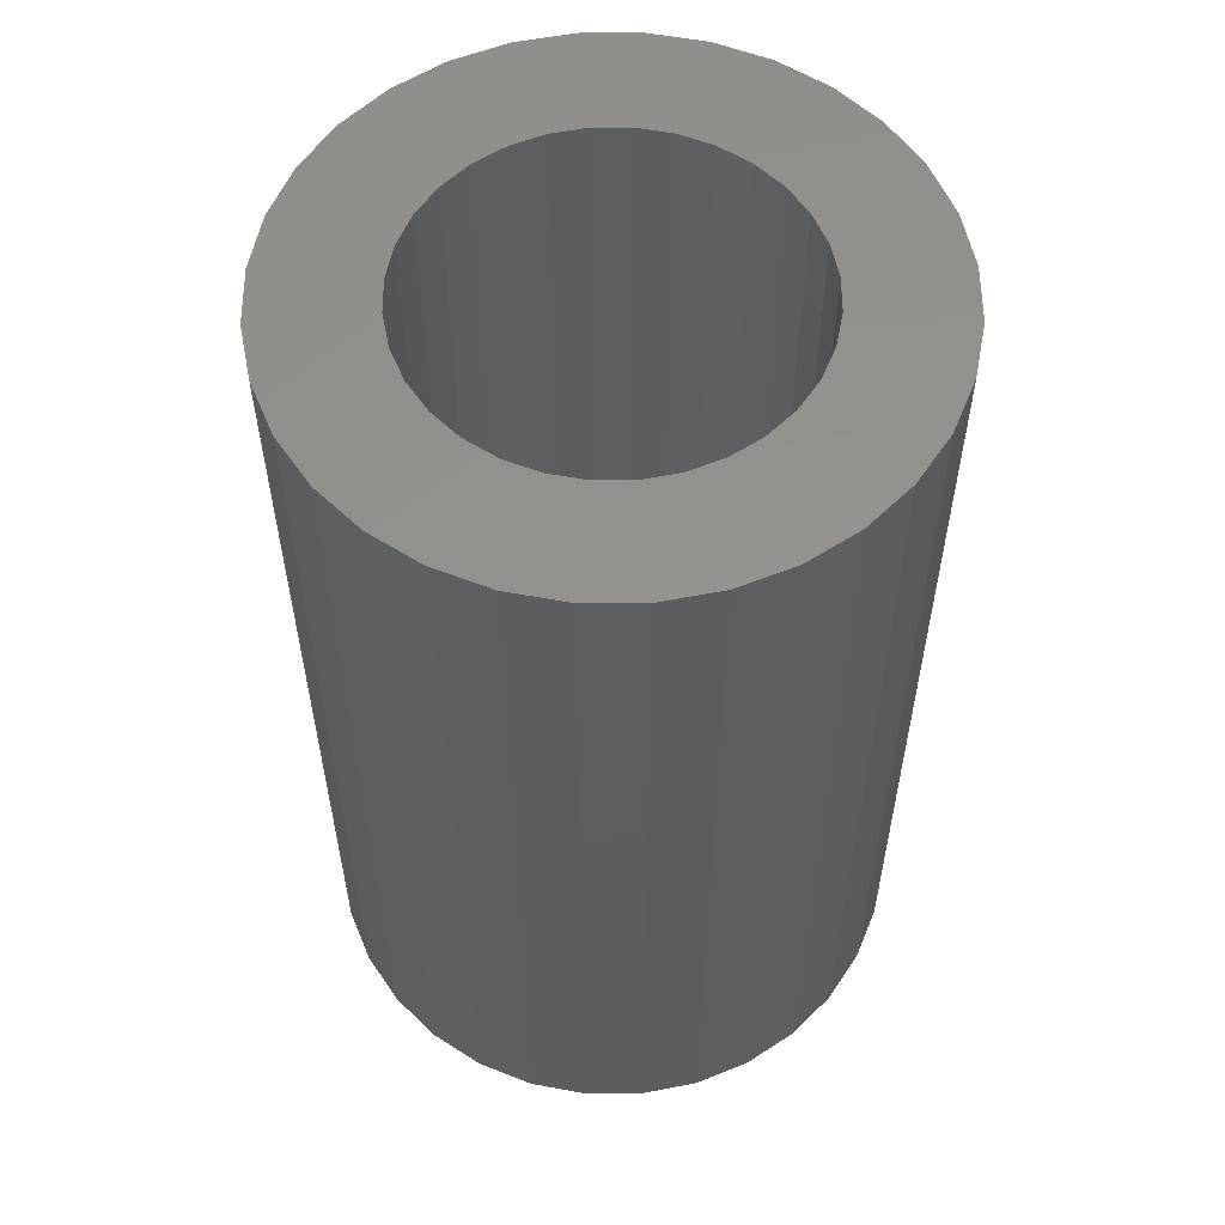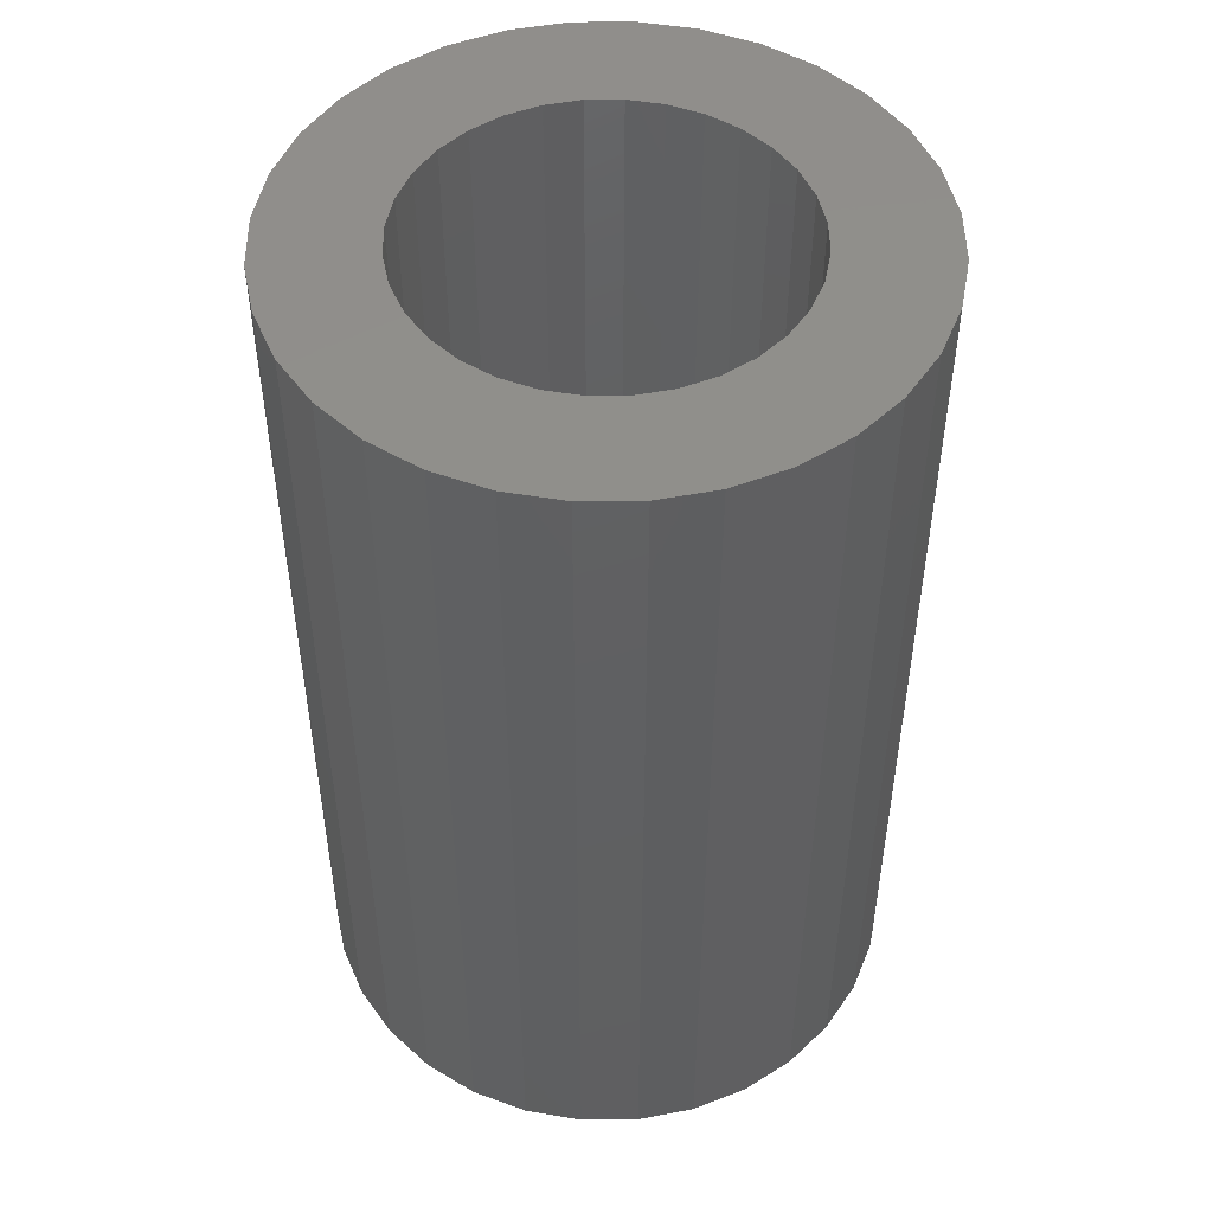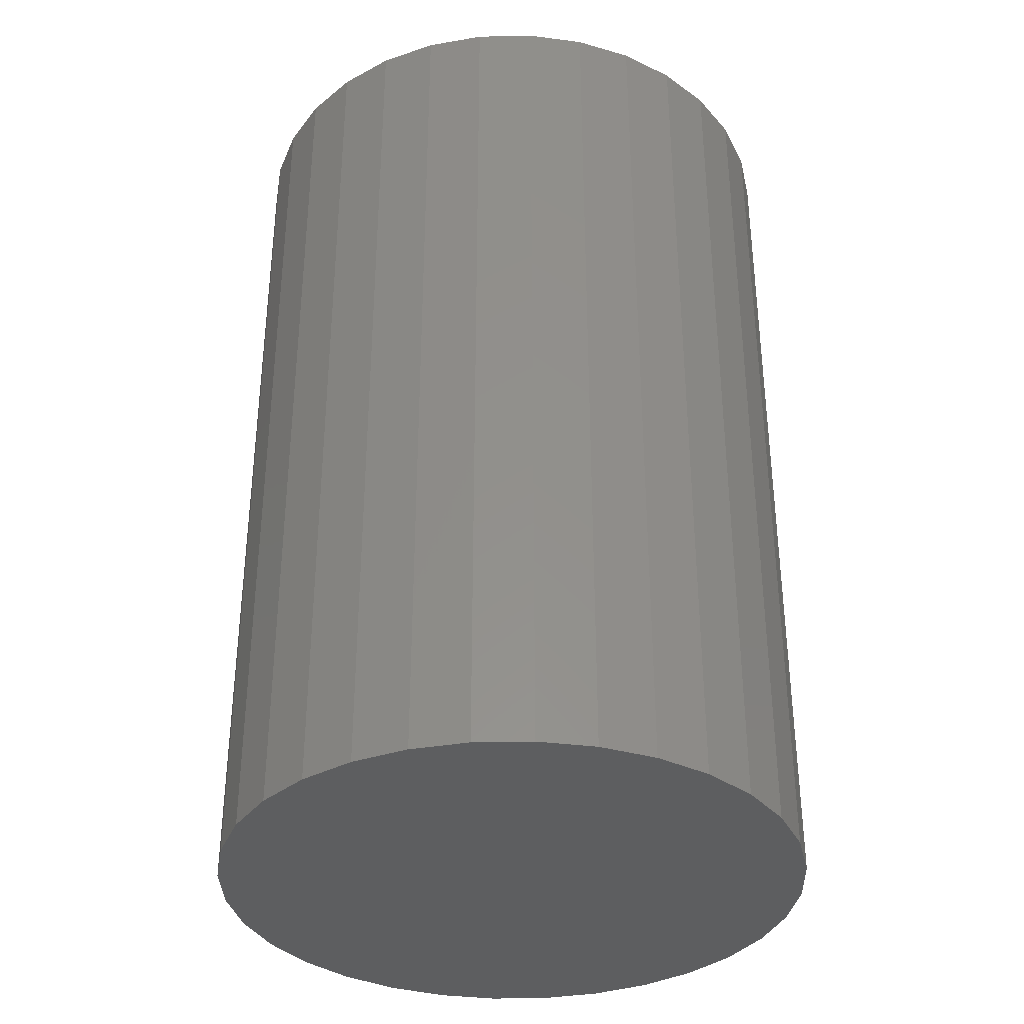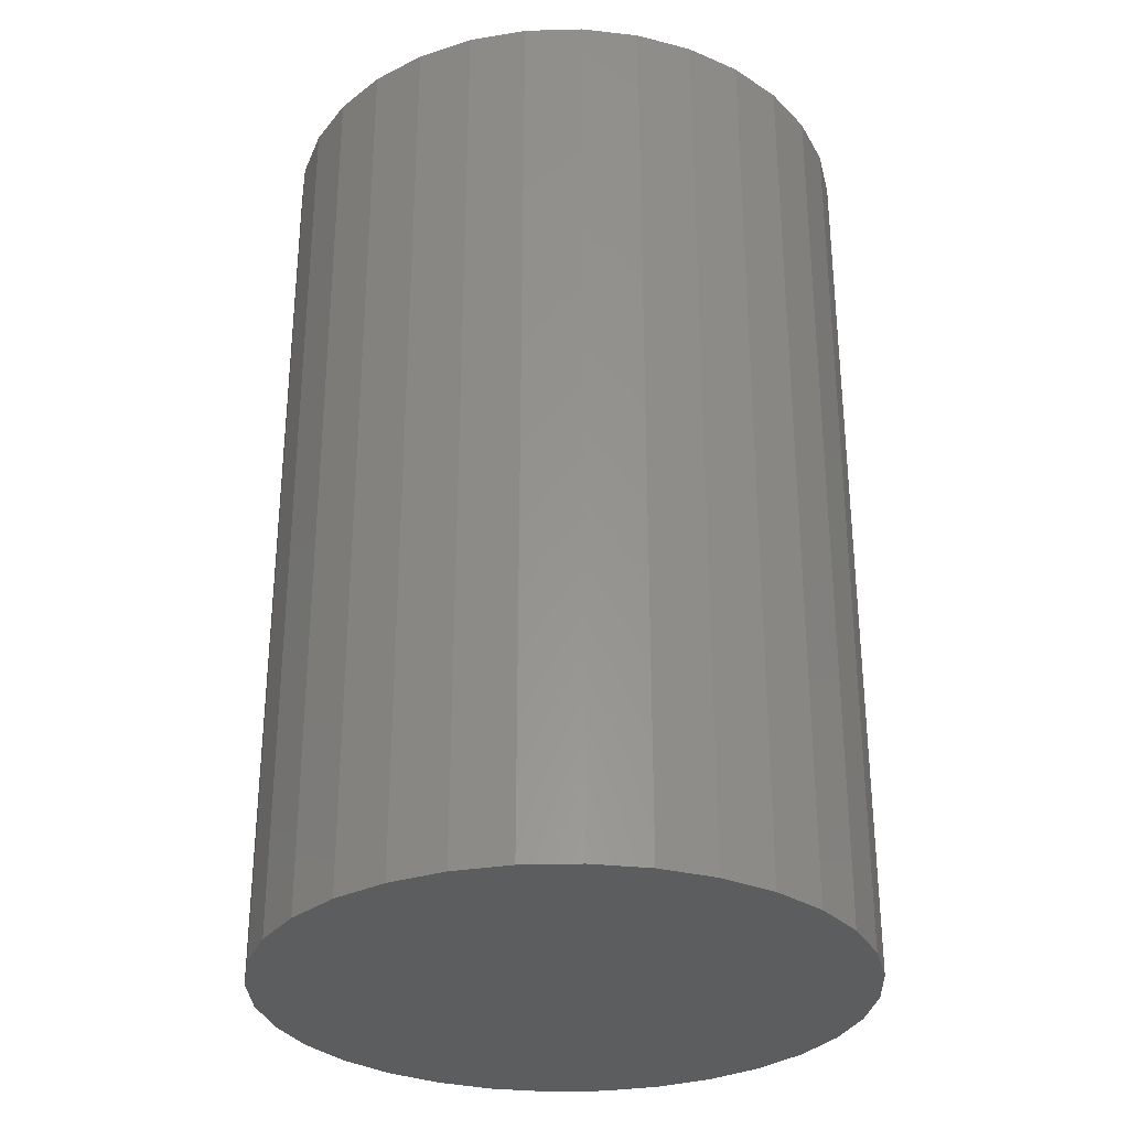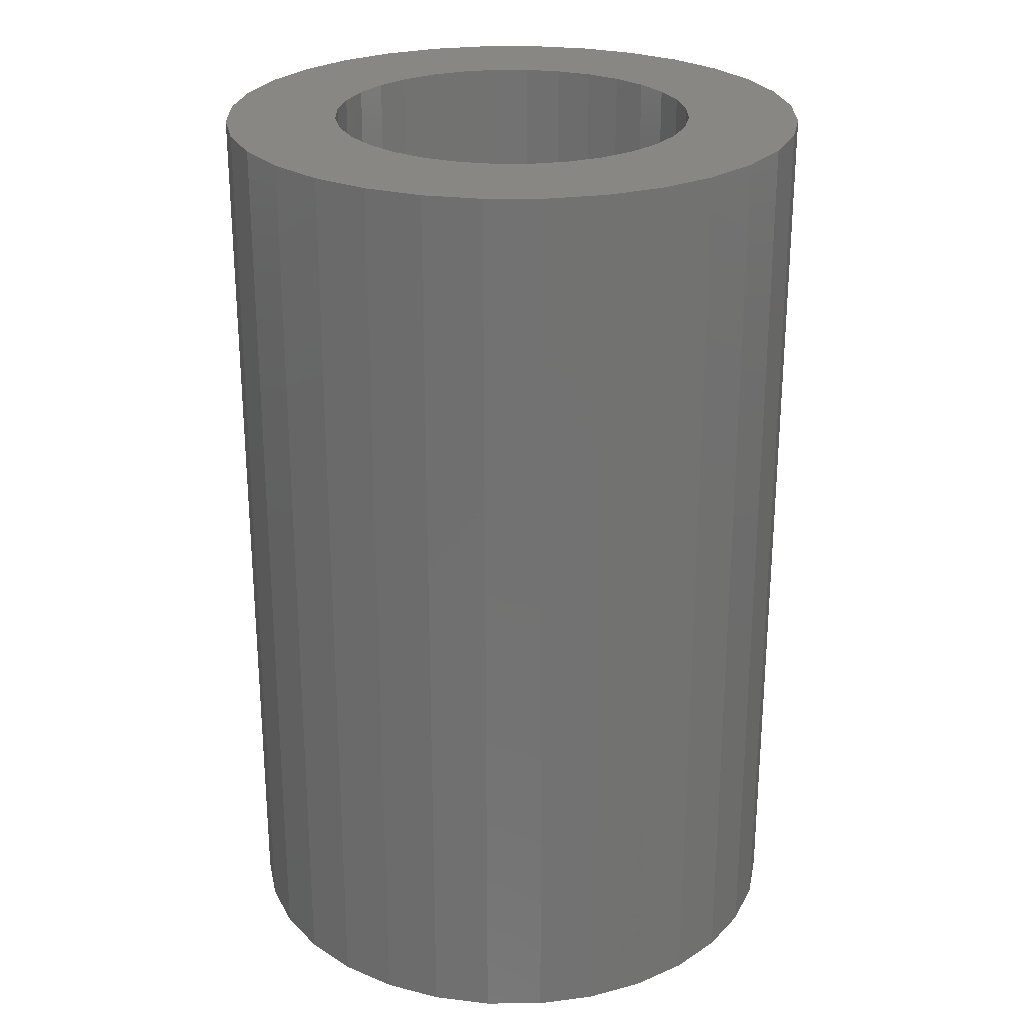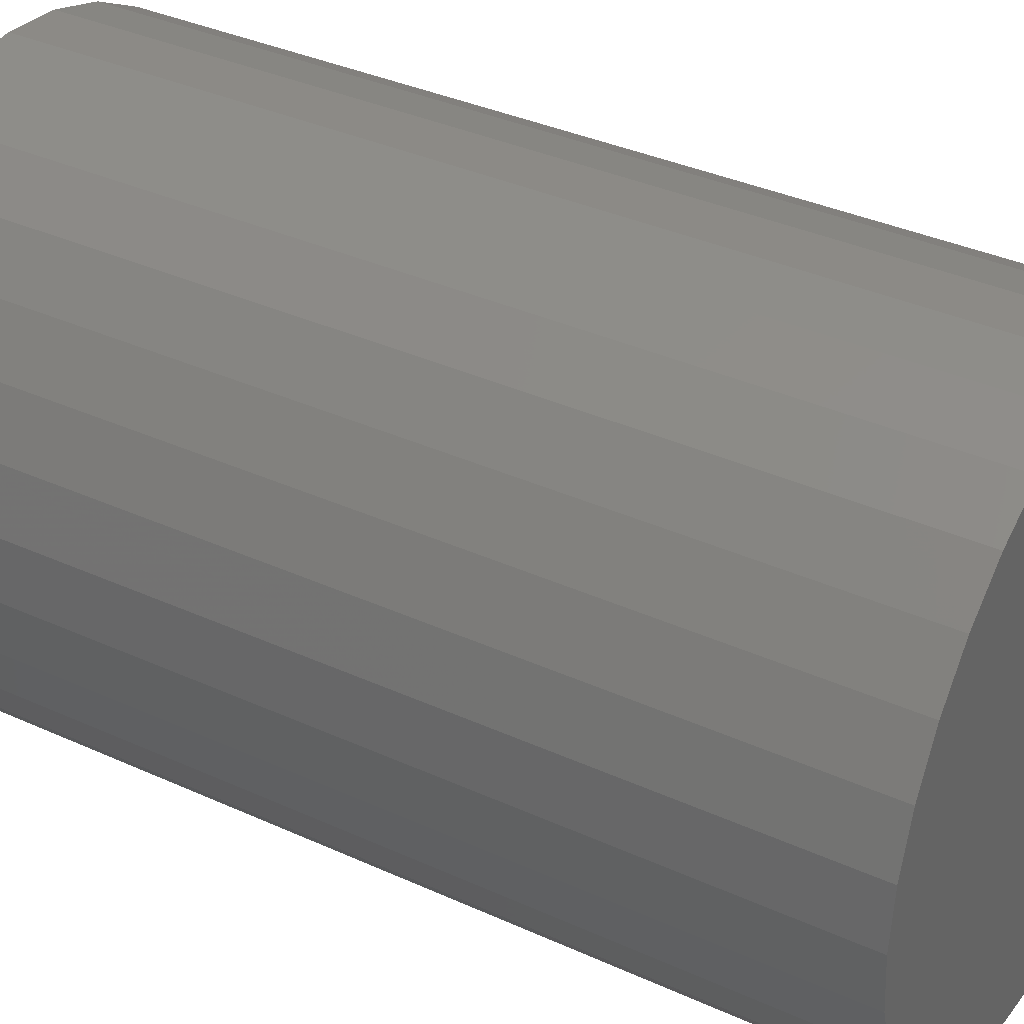
<metadata>
{"format":"stl","ext":"stl","renderer":"f3d","projection":"perspective","resolution":1024,"background":"white","views":[{"elev":56.7,"azim":5.4,"up":"+Y"},{"elev":49.2,"azim":72.5,"up":"+Y"},{"elev":-35.3,"azim":164.7,"up":"+Y"},{"elev":-30.7,"azim":41.6,"up":"+Y"},{"elev":25.8,"azim":-129.8,"up":"+Y"},{"elev":36.3,"azim":-59.3,"up":"+Z"}]}
</metadata>
<code>
# stl→obj: 128 verts, 252 faces
v -0.08996 -5.318e-18 0.06401
v -0.1656 -9.515e-18 0.071
v -0.07563 -4.522e-18 0.08147
v -0.03825 -2.448e-18 -0.1064
v -0.1484 -8.563e-18 -0.1031
v -0.05817 -3.553e-18 -0.0958
v 0.1772 9.515e-18 0.071
v 0.1016 5.318e-18 0.06401
v 0.08731 4.522e-18 0.08147
v 0.1601 8.563e-18 -0.1031
v 0.04993 2.448e-18 -0.1064
v 0.06985 3.553e-18 -0.0958
v 0.137 7.282e-18 -0.1312
v 0.02832 1.248e-18 -0.113
v 0.005839 2.203e-33 0.1152
v -0.1253 -7.282e-18 0.1312
v -0.09723 -5.722e-18 0.1543
v -0.06516 -3.941e-18 0.1714
v -0.03036 -2.009e-18 0.182
v 0.005839 1.261e-33 0.1855
v 0.04203 2.009e-18 0.182
v 0.07684 3.941e-18 0.1714
v 0.1089 5.722e-18 0.1543
v 0.137 7.282e-18 0.1312
v 0.02832 1.248e-18 0.113
v -0.01664 -1.248e-18 0.113
v -0.03825 -2.448e-18 0.1064
v -0.1484 -8.563e-18 0.1031
v 0.005839 -1.566e-33 -0.1152
v 0.1089 5.722e-18 -0.1543
v 0.07684 3.941e-18 -0.1714
v 0.04203 2.009e-18 -0.182
v 0.005839 -2.522e-33 -0.1855
v -0.03036 -2.009e-18 -0.182
v -0.06516 -3.941e-18 -0.1714
v -0.09723 -5.722e-18 -0.1543
v -0.1253 -7.282e-18 -0.1312
v -0.01664 -1.248e-18 -0.113
v -0.05817 -3.553e-18 0.0958
v -0.1094 -6.396e-18 6.097e-17
v -0.1797 -1.03e-17 2.272e-17
v -0.1072 -6.273e-18 0.02248
v -0.1761 -1.01e-17 0.03619
v -0.1006 -5.909e-18 0.04409
v -0.1006 -5.909e-18 -0.04409
v -0.1761 -1.01e-17 -0.03619
v -0.1072 -6.273e-18 -0.02248
v -0.07563 -4.522e-18 -0.08147
v -0.1656 -9.515e-18 -0.071
v -0.08996 -5.318e-18 -0.06401
v 0.04993 2.448e-18 0.1064
v 0.1601 8.563e-18 0.1031
v 0.06985 3.553e-18 0.0958
v 0.1211 6.396e-18 -1.842e-17
v 0.1188 6.273e-18 0.02248
v 0.1914 1.03e-17 -2.272e-17
v 0.1123 5.909e-18 0.04409
v 0.1878 1.01e-17 0.03619
v 0.1123 5.909e-18 -0.04409
v 0.1188 6.273e-18 -0.02248
v 0.1878 1.01e-17 -0.03619
v 0.08731 4.522e-18 -0.08147
v 0.1016 5.318e-18 -0.06401
v 0.1772 9.515e-18 -0.071
v 0.02832 -0.5078 -0.113
v 0.04993 -0.5078 -0.1064
v 0.06985 -0.5078 -0.0958
v 0.08731 -0.5078 -0.08147
v 0.1016 -0.5078 -0.06401
v 0.1123 -0.5078 -0.04409
v 0.1188 -0.5078 -0.02248
v 0.1211 -0.5078 -1.842e-17
v 0.005839 -0.5078 -0.1152
v -0.01664 -0.5078 -0.113
v -0.03825 -0.5078 -0.1064
v -0.05817 -0.5078 -0.0958
v -0.07563 -0.5078 -0.08147
v -0.08996 -0.5078 -0.06401
v -0.1006 -0.5078 -0.04409
v -0.1072 -0.5078 -0.02248
v -0.1094 -0.5078 6.097e-17
v -0.01664 -0.5078 0.113
v -0.03825 -0.5078 0.1064
v -0.05817 -0.5078 0.0958
v -0.07563 -0.5078 0.08147
v -0.08996 -0.5078 0.06401
v -0.1006 -0.5078 0.04409
v -0.1072 -0.5078 0.02248
v 0.005839 -0.5078 0.1152
v 0.02832 -0.5078 0.113
v 0.04993 -0.5078 0.1064
v 0.06985 -0.5078 0.0958
v 0.08731 -0.5078 0.08147
v 0.1016 -0.5078 0.06401
v 0.1123 -0.5078 0.04409
v 0.1188 -0.5078 0.02248
v -0.03036 -0.5781 0.182
v 0.04203 -0.5781 0.182
v 0.005839 -0.5781 0.1855
v -0.06516 -0.5781 0.1714
v 0.07684 -0.5781 0.1714
v 0.07684 -0.5781 -0.1714
v -0.03036 -0.5781 -0.182
v 0.04203 -0.5781 -0.182
v 0.005839 -0.5781 -0.1855
v 0.1089 -0.5781 0.1543
v -0.09723 -0.5781 0.1543
v 0.137 -0.5781 0.1312
v -0.1253 -0.5781 0.1312
v 0.1601 -0.5781 0.1031
v -0.1484 -0.5781 0.1031
v 0.1772 -0.5781 0.071
v -0.1656 -0.5781 0.071
v 0.1878 -0.5781 0.03619
v -0.1761 -0.5781 0.03619
v 0.1914 -0.5781 -2.272e-17
v -0.1797 -0.5781 2.272e-17
v 0.1878 -0.5781 -0.03619
v -0.1761 -0.5781 -0.03619
v 0.1772 -0.5781 -0.071
v -0.1656 -0.5781 -0.071
v 0.1601 -0.5781 -0.1031
v -0.1484 -0.5781 -0.1031
v 0.137 -0.5781 -0.1312
v -0.1253 -0.5781 -0.1312
v 0.1089 -0.5781 -0.1543
v -0.09723 -0.5781 -0.1543
v -0.06516 -0.5781 -0.1714
f 1 2 3
f 4 5 6
f 7 8 9
f 10 11 12
f 11 10 13
f 14 11 13
f 15 16 17
f 15 17 18
f 15 18 19
f 15 19 20
f 15 20 21
f 15 21 22
f 15 22 23
f 15 23 24
f 15 24 25
f 16 15 26
f 16 26 27
f 16 27 28
f 29 14 13
f 29 13 30
f 29 30 31
f 29 31 32
f 29 32 33
f 29 33 34
f 29 34 35
f 29 35 36
f 29 36 37
f 37 5 4
f 37 4 38
f 37 38 29
f 27 39 28
f 28 39 3
f 28 3 2
f 40 41 42
f 42 41 43
f 42 43 44
f 44 43 2
f 44 2 1
f 45 46 47
f 47 46 41
f 47 41 40
f 6 5 48
f 48 5 49
f 48 49 50
f 50 49 46
f 50 46 45
f 25 24 51
f 51 24 52
f 51 52 53
f 53 52 7
f 53 7 9
f 54 55 56
f 56 55 57
f 56 57 58
f 58 57 8
f 58 8 7
f 59 60 61
f 61 60 54
f 61 54 56
f 12 62 10
f 10 62 63
f 10 63 64
f 64 63 59
f 64 59 61
f 29 65 14
f 14 65 66
f 14 66 11
f 11 66 67
f 11 67 12
f 12 67 68
f 12 68 62
f 62 68 69
f 62 69 63
f 63 69 70
f 63 70 59
f 59 70 71
f 59 71 60
f 60 71 72
f 60 72 54
f 65 29 73
f 73 29 38
f 73 38 74
f 74 38 4
f 74 4 75
f 75 4 6
f 75 6 76
f 76 6 48
f 76 48 77
f 77 48 50
f 77 50 78
f 78 50 45
f 78 45 79
f 79 45 47
f 79 47 80
f 80 47 40
f 80 40 81
f 15 82 26
f 26 82 83
f 26 83 27
f 27 83 84
f 27 84 39
f 39 84 85
f 39 85 3
f 3 85 86
f 3 86 1
f 1 86 87
f 1 87 44
f 44 87 88
f 44 88 42
f 42 88 81
f 42 81 40
f 82 15 89
f 89 15 25
f 89 25 90
f 90 25 51
f 90 51 91
f 91 51 53
f 91 53 92
f 92 53 9
f 92 9 93
f 93 9 8
f 93 8 94
f 94 8 57
f 94 57 95
f 95 57 55
f 95 55 96
f 96 55 54
f 96 54 72
f 71 96 72
f 95 96 71
f 70 95 71
f 94 95 70
f 69 94 70
f 79 87 78
f 88 87 79
f 80 88 79
f 88 80 81
f 87 86 78
f 78 86 85
f 78 85 77
f 77 85 84
f 77 84 76
f 76 84 83
f 76 83 75
f 75 83 82
f 75 82 74
f 74 82 89
f 74 89 73
f 73 89 90
f 73 90 65
f 65 90 91
f 65 91 66
f 66 91 92
f 66 92 67
f 67 92 93
f 67 93 68
f 68 93 94
f 68 94 69
f 97 98 99
f 98 97 100
f 98 100 101
f 102 103 104
f 104 103 105
f 101 100 106
f 106 100 107
f 106 107 108
f 108 107 109
f 108 109 110
f 110 109 111
f 110 111 112
f 112 111 113
f 112 113 114
f 114 113 115
f 114 115 116
f 116 115 117
f 116 117 118
f 118 117 119
f 118 119 120
f 120 119 121
f 120 121 122
f 122 121 123
f 122 123 124
f 124 123 125
f 124 125 126
f 126 125 127
f 126 127 102
f 102 127 128
f 102 128 103
f 56 116 61
f 61 116 118
f 61 118 64
f 64 118 120
f 64 120 10
f 10 120 122
f 10 122 13
f 13 122 124
f 13 124 30
f 30 124 126
f 30 126 31
f 31 126 102
f 31 102 32
f 32 102 104
f 32 104 33
f 33 104 105
f 33 105 34
f 34 105 103
f 34 103 35
f 35 103 128
f 35 128 36
f 36 128 127
f 36 127 37
f 37 127 125
f 37 125 5
f 5 125 123
f 5 123 49
f 49 123 121
f 49 121 46
f 46 121 119
f 46 119 41
f 41 119 117
f 41 117 43
f 43 117 115
f 43 115 2
f 2 115 113
f 2 113 28
f 28 113 111
f 28 111 16
f 16 111 109
f 16 109 17
f 17 109 107
f 17 107 18
f 18 107 100
f 18 100 19
f 19 100 97
f 19 97 20
f 20 97 99
f 20 99 21
f 21 99 98
f 21 98 22
f 22 98 101
f 22 101 23
f 23 101 106
f 23 106 24
f 24 106 108
f 24 108 52
f 52 108 110
f 52 110 7
f 7 110 112
f 7 112 58
f 58 112 114
f 58 114 56
f 56 114 116

</code>
